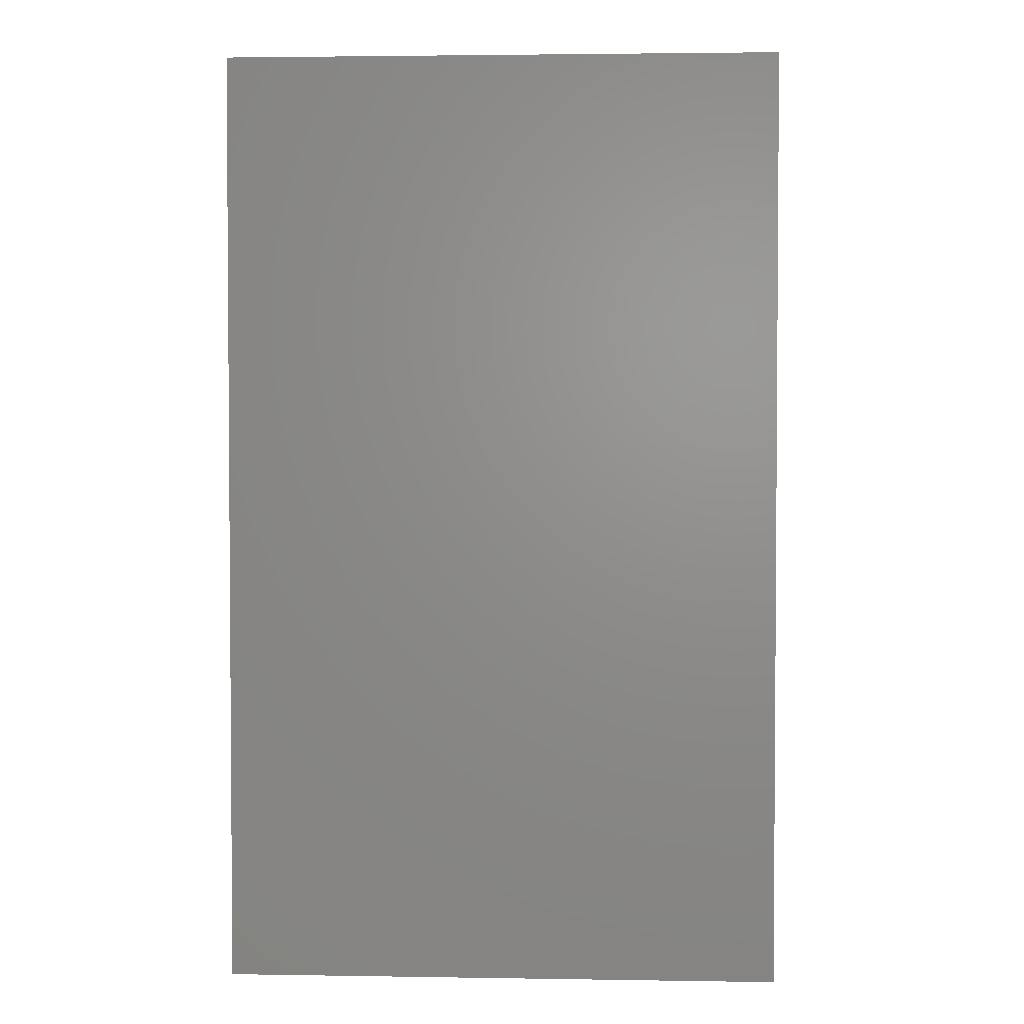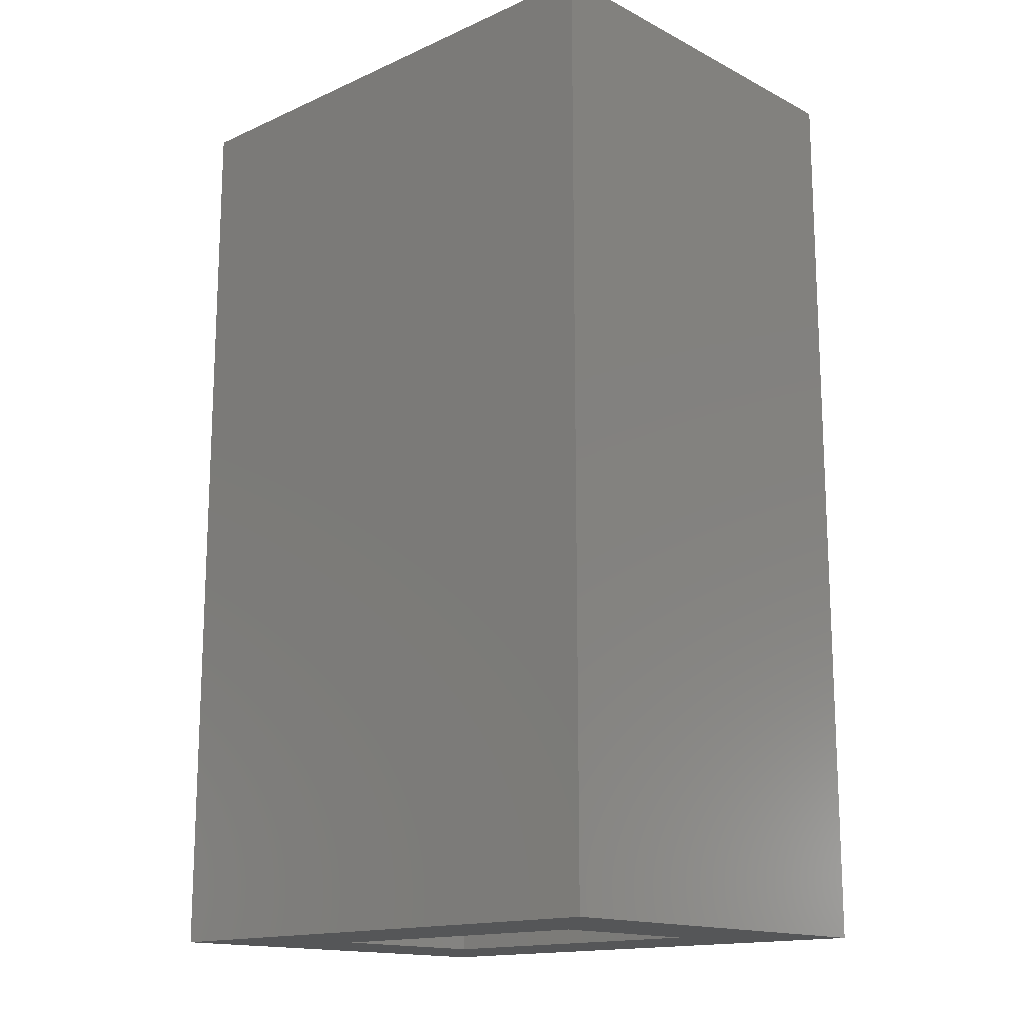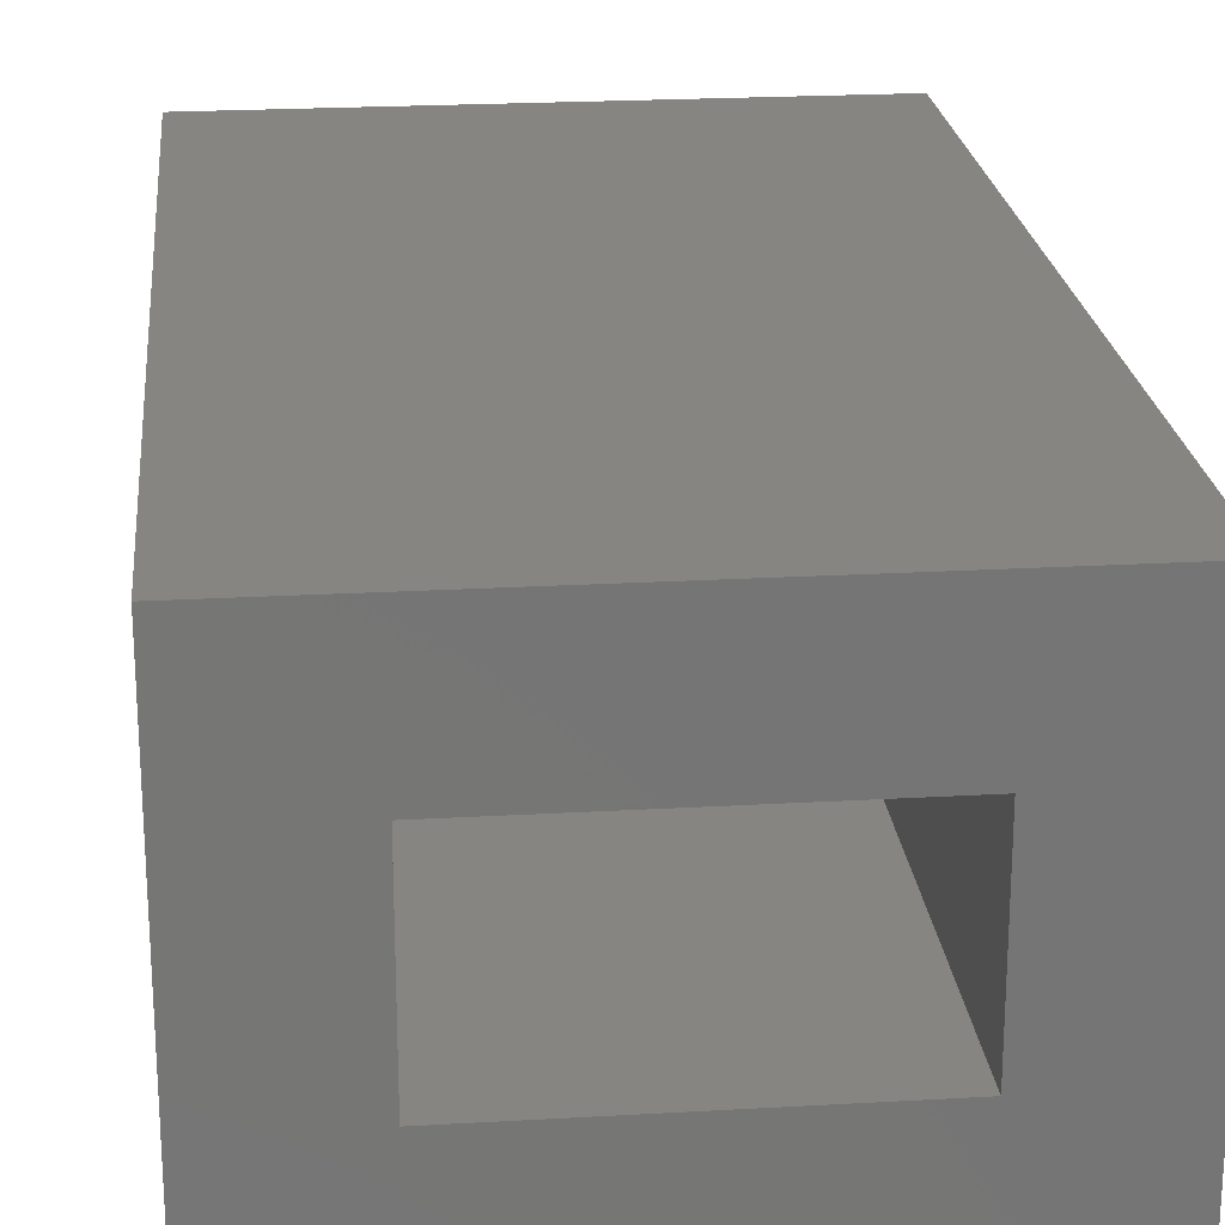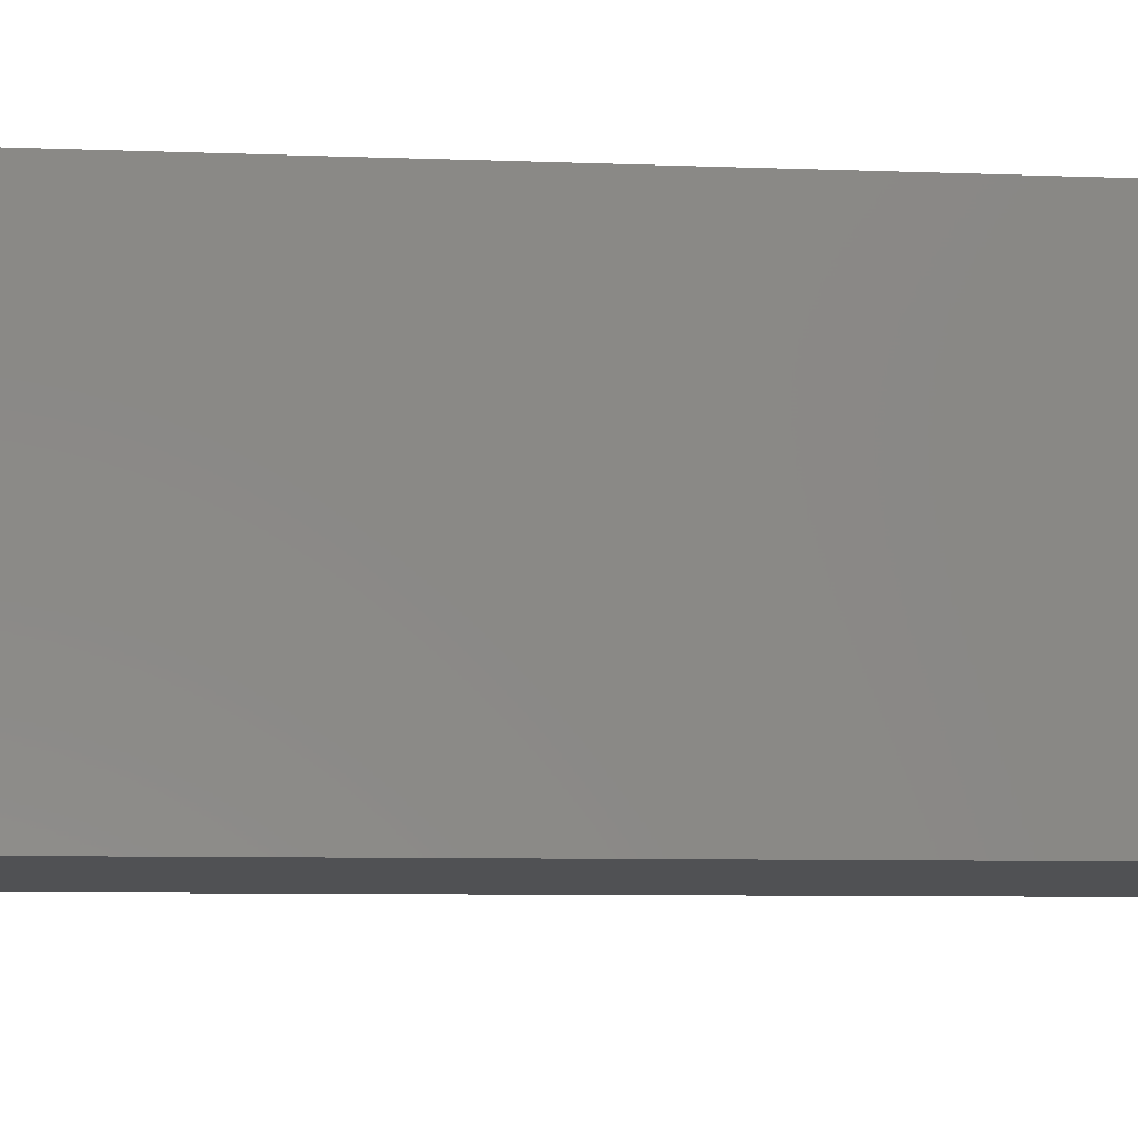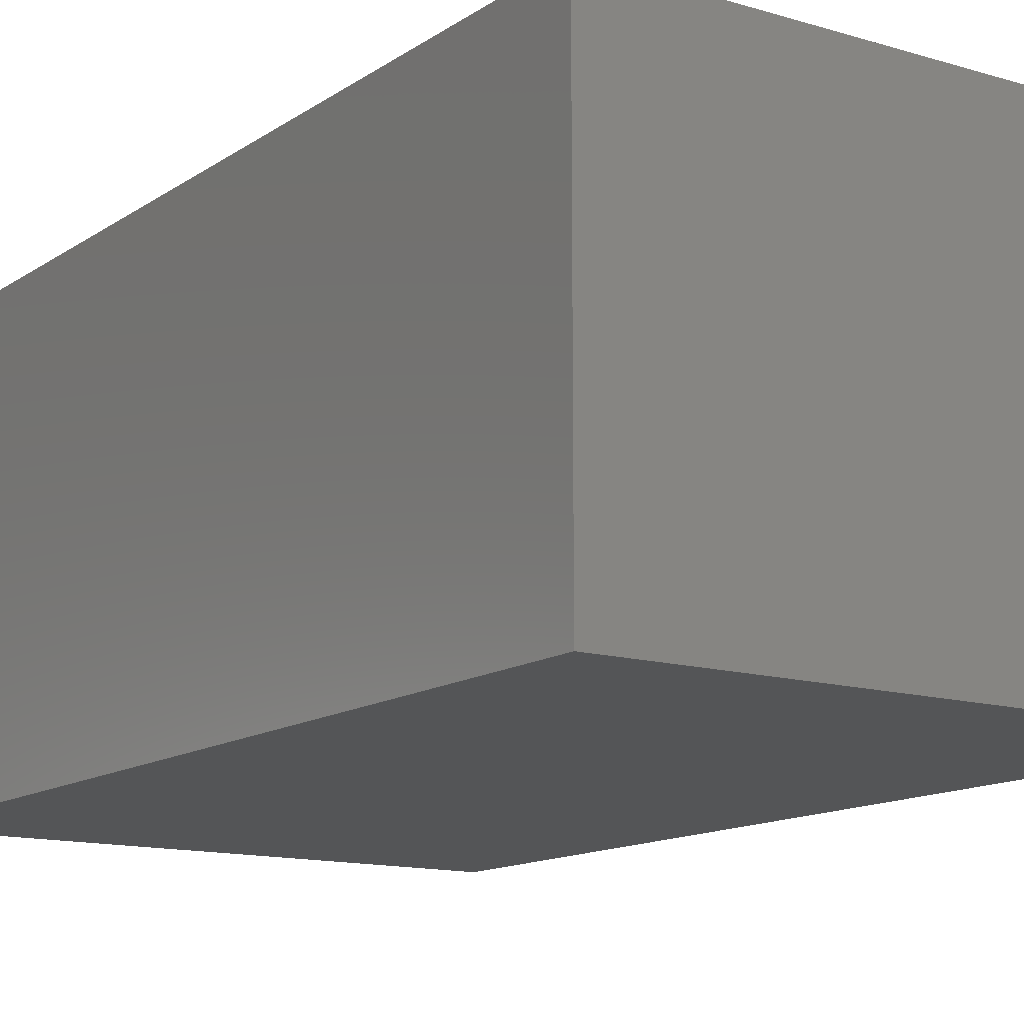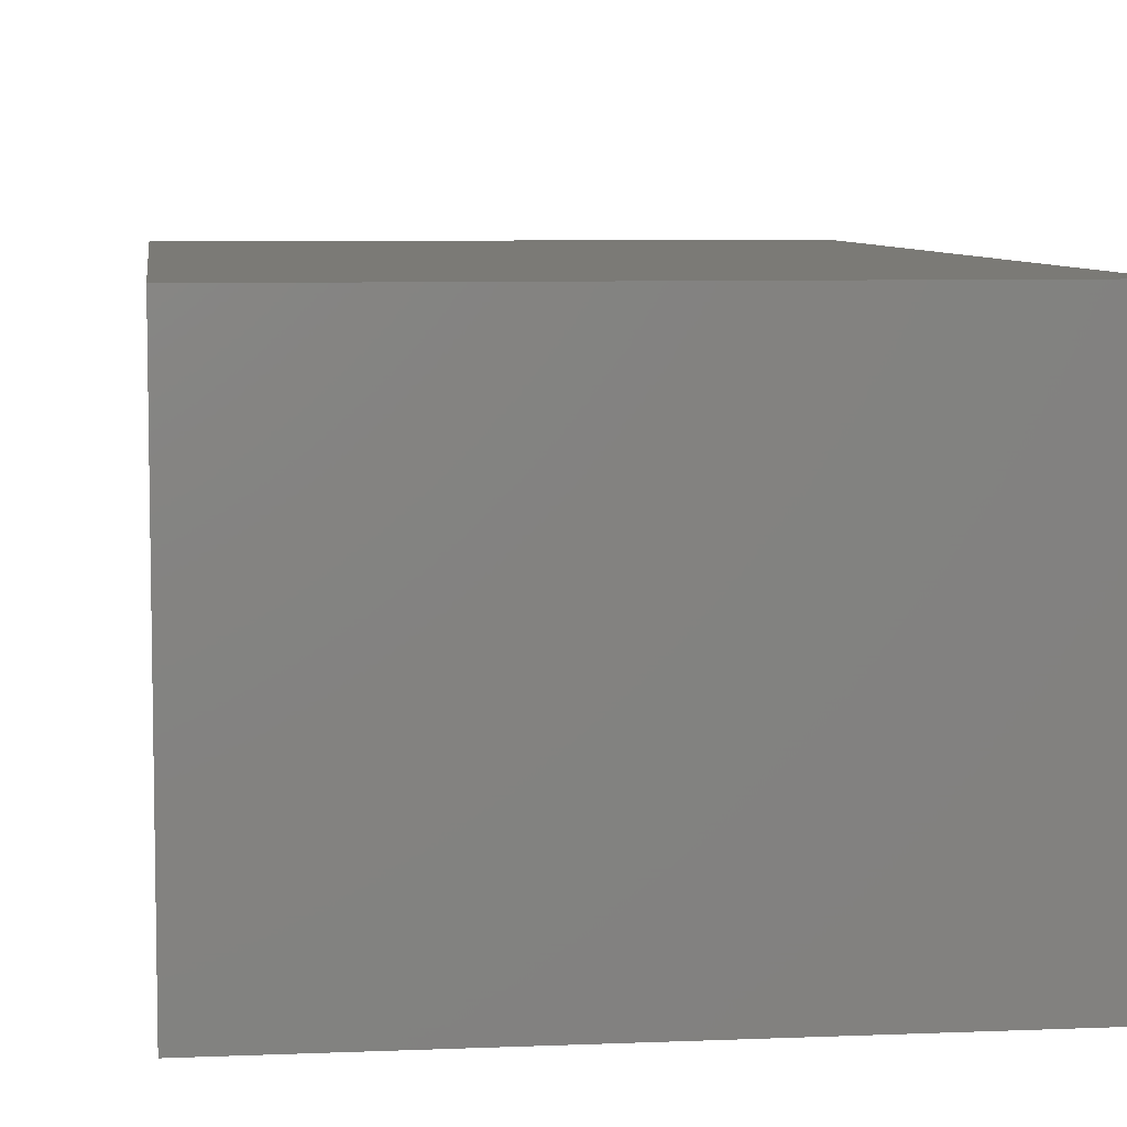
<metadata>
{"format":"stl","ext":"stl","renderer":"f3d","projection":"perspective","resolution":1024,"background":"white","views":[{"elev":2.6,"azim":-176.9,"up":"+Y"},{"elev":-15.4,"azim":-136.9,"up":"+Y"},{"elev":22.3,"azim":-5.7,"up":"+Z"},{"elev":-7.7,"azim":-96.1,"up":"+Z"},{"elev":-13.3,"azim":145.7,"up":"+Z"},{"elev":6.9,"azim":173.0,"up":"+Z"}]}
</metadata>
<code>
# stl→obj: 16 verts, 28 faces
v 0.4062 -0.75 -0.09375
v 0.2969 -0.75 0.01562
v -0.09375 -0.75 -0.09375
v 0.01562 -0.75 0.01562
v -0.09375 -0.75 0.2812
v 0.01562 -0.75 0.1719
v 0.4062 -0.75 0.2812
v 0.2969 -0.75 0.1719
v 0.01562 -0.01562 0.01562
v 0.2969 -0.01562 0.01562
v 0.2969 -0.01562 0.1719
v 0.01562 -0.01562 0.1719
v -0.09375 0.09375 -0.09375
v 0.4062 0.09375 -0.09375
v 0.4062 0.09375 0.2812
v -0.09375 0.09375 0.2812
f 1 2 3
f 3 2 4
f 3 4 5
f 5 4 6
f 5 6 7
f 7 6 8
f 7 8 1
f 1 8 2
f 9 4 10
f 10 4 2
f 10 2 11
f 11 2 8
f 11 8 12
f 12 8 6
f 12 6 9
f 9 6 4
f 13 14 3
f 3 14 1
f 14 15 1
f 1 15 7
f 15 16 7
f 7 16 5
f 16 13 5
f 5 13 3
f 16 15 13
f 13 15 14
f 12 9 11
f 11 9 10

</code>
